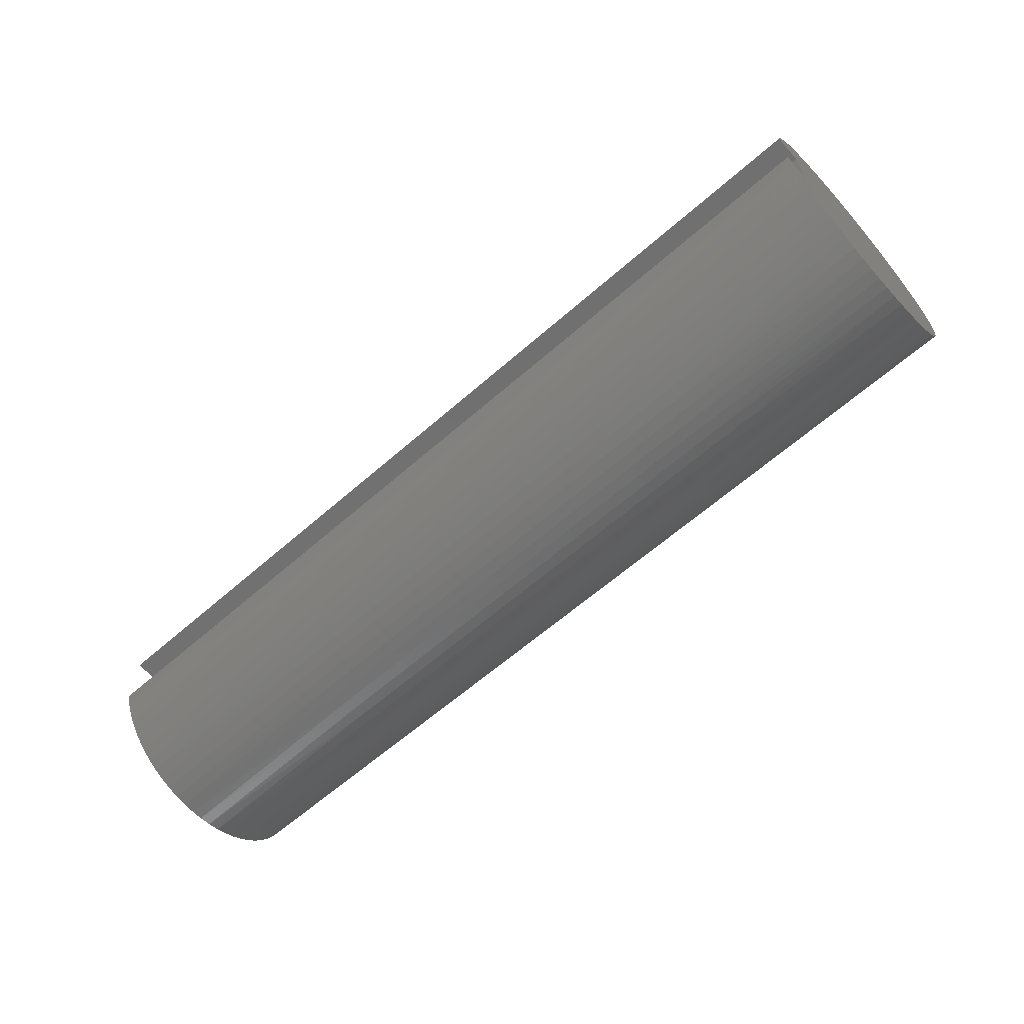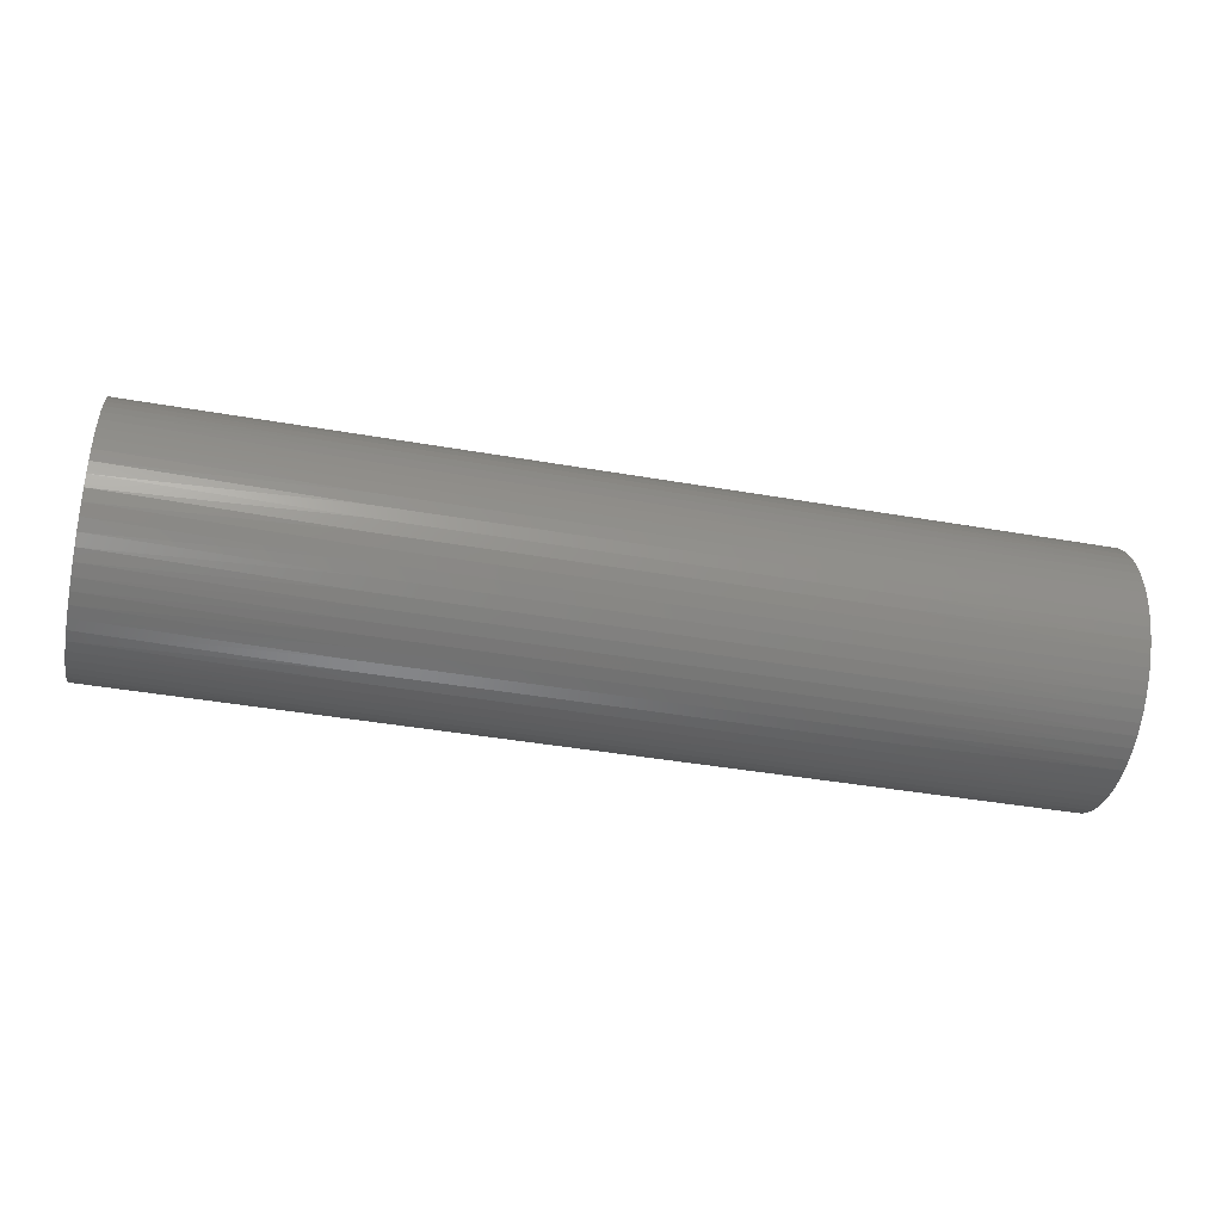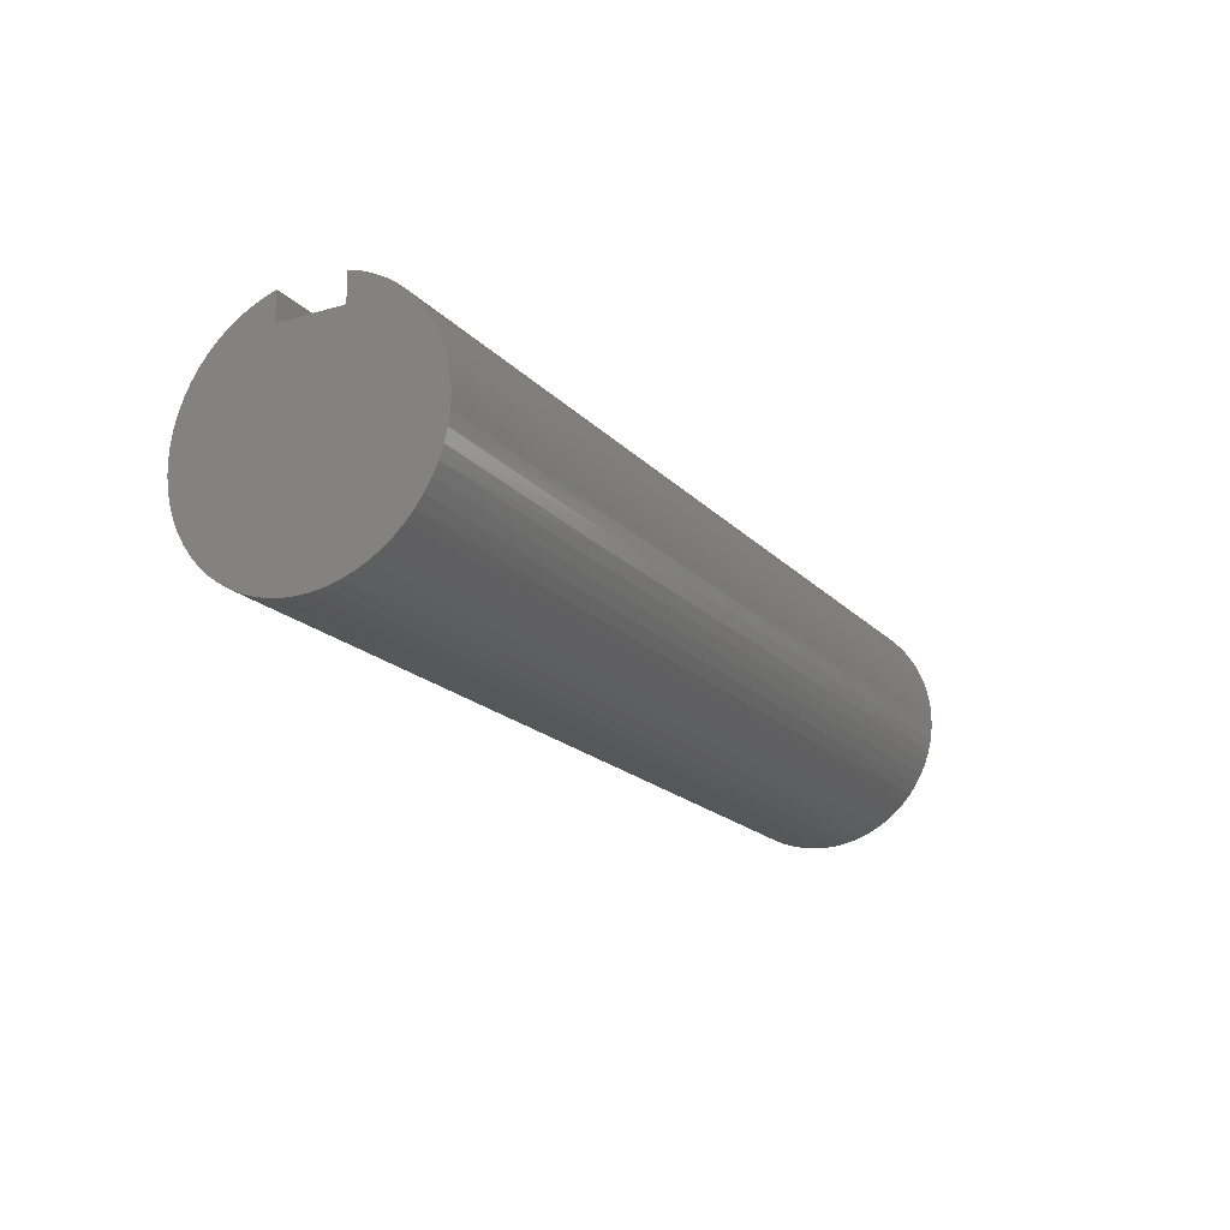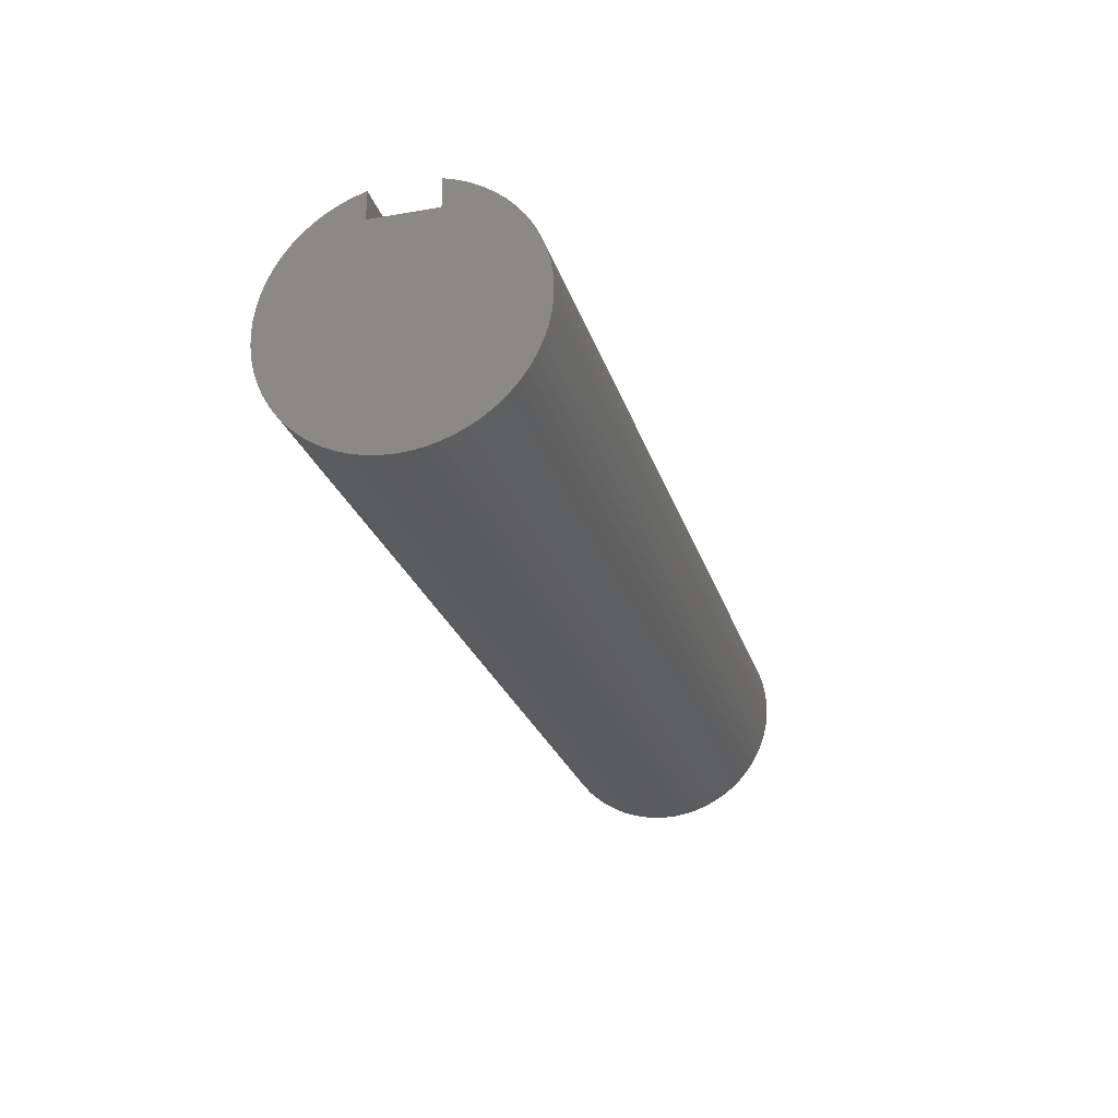
<metadata>
{"format":"stl","ext":"stl","renderer":"f3d","projection":"perspective","resolution":1024,"background":"white","views":[{"elev":-62.6,"azim":-138.4,"up":"+Z"},{"elev":-41.6,"azim":-11.9,"up":"+Z"},{"elev":-18.7,"azim":-61.2,"up":"+Y"},{"elev":-25.3,"azim":-74.4,"up":"+Y"}]}
</metadata>
<code>
# stl→obj: 296 verts, 588 faces
v 0 0.9062 -0.3125
v 0 0.9062 0.3125
v 9 0.9062 -0.3125
v 9 0.9062 0.3125
v 0 1.178 -0.3125
v 9 1.178 -0.3125
v 0 1.141 0.4278
v 2.25 1.173 0.3301
v 0 1.178 0.3125
v 4.5 1.173 0.3301
v 9 1.178 0.3125
v 6.75 1.173 0.3301
v 9 1.141 0.4278
v 6.75 1.135 0.4453
v 9 1.093 0.539
v 6.75 1.085 0.556
v 9 1.034 0.6448
v 6.75 1.024 0.6612
v 9 0.9651 0.7442
v 6.75 0.9529 0.7599
v 9 0.8865 0.8363
v 6.75 0.8725 0.851
v 9 0.7992 0.9201
v 6.75 0.7834 0.9336
v 9 0.7039 0.9949
v 6.75 0.6865 1.007
v 9 0.6017 1.06
v 6.75 0.5829 1.07
v 9 0.4936 1.114
v 6.75 0.4734 1.123
v 9 0.3806 1.158
v 6.75 0.3592 1.165
v 9 0.2638 1.19
v 6.75 0.2415 1.195
v 9 0.1445 1.21
v 6.75 0.1213 1.213
v 9 0.02368 1.219
v 6.75 -0 1.219
v 9 -0.09735 1.215
v 6.75 -0.1213 1.213
v 9 -0.2174 1.199
v 6.75 -0.2415 1.195
v 9 -0.3353 1.172
v 6.75 -0.3592 1.165
v 9 -0.4499 1.133
v 6.75 -0.4734 1.123
v 9 -0.5601 1.082
v 6.75 -0.5829 1.07
v 9 -0.6647 1.022
v 6.75 -0.6865 1.007
v 9 -0.7628 0.9505
v 6.75 -0.7834 0.9336
v 9 -0.8534 0.8701
v 6.75 -0.8725 0.851
v 9 -0.9355 0.7811
v 6.75 -0.9529 0.7599
v 9 -1.008 0.6845
v 6.75 -1.024 0.6612
v 9 -1.071 0.581
v 6.75 -1.085 0.556
v 9 -1.124 0.4719
v 6.75 -1.135 0.4453
v 9 -1.165 0.358
v 6.75 -1.173 0.3301
v 9 -1.195 0.2407
v 6.75 -1.2 0.2116
v 9 -1.213 0.1209
v 6.75 -1.215 0.09108
v 9 -1.219 0
v 6.75 -1.218 -0.03038
v 9 -1.213 -0.1209
v 6.75 -1.209 -0.1515
v 9 -1.195 -0.2407
v 6.75 -1.188 -0.2712
v 9 -1.165 -0.358
v 6.75 -1.155 -0.3882
v 9 -1.124 -0.4719
v 6.75 -1.111 -0.5013
v 9 -1.071 -0.581
v 6.75 -1.055 -0.6094
v 9 -1.008 -0.6845
v 6.75 -0.9895 -0.7114
v 9 -0.9355 -0.7811
v 6.75 -0.9138 -0.8064
v 9 -0.8534 -0.8701
v 6.75 -0.829 -0.8934
v 9 -0.7628 -0.9505
v 6.75 -0.7359 -0.9715
v 9 -0.6647 -1.022
v 6.75 -0.6355 -1.04
v 9 -0.5601 -1.082
v 6.75 -0.5288 -1.098
v 9 -0.4499 -1.133
v 6.75 -0.4168 -1.145
v 9 -0.3353 -1.172
v 6.75 -0.3007 -1.181
v 9 -0.2174 -1.199
v 6.75 -0.1816 -1.205
v 9 -0.09735 -1.215
v 6.75 -0.06075 -1.217
v 9 0.02368 -1.219
v 6.75 0.06075 -1.217
v 9 0.1445 -1.21
v 6.75 0.1816 -1.205
v 9 0.2638 -1.19
v 6.75 0.3007 -1.181
v 9 0.3806 -1.158
v 6.75 0.4168 -1.145
v 9 0.4936 -1.114
v 6.75 0.5288 -1.098
v 9 0.6017 -1.06
v 6.75 0.6355 -1.04
v 9 0.7039 -0.9949
v 6.75 0.7359 -0.9715
v 9 0.7992 -0.9201
v 6.75 0.829 -0.8934
v 9 0.8865 -0.8363
v 6.75 0.9138 -0.8064
v 9 0.9651 -0.7442
v 6.75 0.9895 -0.7114
v 9 1.034 -0.6448
v 6.75 1.055 -0.6094
v 9 1.093 -0.539
v 6.75 1.111 -0.5013
v 9 1.141 -0.4278
v 6.75 1.155 -0.3882
v 4.5 1.155 -0.3882
v 2.25 1.155 -0.3882
v 0 1.141 -0.4278
v 2.25 1.111 -0.5013
v 0 1.093 -0.539
v 2.25 1.055 -0.6094
v 0 1.034 -0.6448
v 2.25 0.9895 -0.7114
v 0 0.9651 -0.7442
v 2.25 0.9138 -0.8064
v 0 0.8865 -0.8363
v 2.25 0.829 -0.8934
v 0 0.7992 -0.9201
v 2.25 0.7359 -0.9715
v 0 0.7039 -0.9949
v 2.25 0.6355 -1.04
v 0 0.6017 -1.06
v 2.25 0.5288 -1.098
v 0 0.4936 -1.114
v 2.25 0.4168 -1.145
v 0 0.3806 -1.158
v 2.25 0.3007 -1.181
v 0 0.2638 -1.19
v 2.25 0.1816 -1.205
v 0 0.1445 -1.21
v 2.25 0.06075 -1.217
v 0 0.02368 -1.219
v 2.25 -0.06075 -1.217
v 0 -0.09735 -1.215
v 2.25 -0.1816 -1.205
v 0 -0.2174 -1.199
v 2.25 -0.3007 -1.181
v 0 -0.3353 -1.172
v 2.25 -0.4168 -1.145
v 0 -0.4499 -1.133
v 2.25 -0.5288 -1.098
v 0 -0.5601 -1.082
v 2.25 -0.6355 -1.04
v 0 -0.6647 -1.022
v 2.25 -0.7359 -0.9715
v 0 -0.7628 -0.9505
v 2.25 -0.829 -0.8934
v 0 -0.8534 -0.8701
v 2.25 -0.9138 -0.8064
v 0 -0.9355 -0.7811
v 2.25 -0.9895 -0.7114
v 0 -1.008 -0.6845
v 2.25 -1.055 -0.6094
v 0 -1.071 -0.581
v 2.25 -1.111 -0.5013
v 0 -1.124 -0.4719
v 2.25 -1.155 -0.3882
v 0 -1.165 -0.358
v 2.25 -1.188 -0.2712
v 0 -1.195 -0.2407
v 2.25 -1.209 -0.1515
v 0 -1.213 -0.1209
v 2.25 -1.218 -0.03038
v 0 -1.219 0
v 2.25 -1.215 0.09108
v 0 -1.213 0.1209
v 2.25 -1.2 0.2116
v 0 -1.195 0.2407
v 2.25 -1.173 0.3301
v 0 -1.165 0.358
v 2.25 -1.135 0.4453
v 0 -1.124 0.4719
v 2.25 -1.085 0.556
v 0 -1.071 0.581
v 2.25 -1.024 0.6612
v 0 -1.008 0.6845
v 2.25 -0.9529 0.7599
v 0 -0.9355 0.7811
v 2.25 -0.8725 0.851
v 0 -0.8534 0.8701
v 2.25 -0.7834 0.9336
v 0 -0.7628 0.9505
v 2.25 -0.6865 1.007
v 0 -0.6647 1.022
v 2.25 -0.5829 1.07
v 0 -0.5601 1.082
v 2.25 -0.4734 1.123
v 0 -0.4499 1.133
v 2.25 -0.3592 1.165
v 0 -0.3353 1.172
v 2.25 -0.2415 1.195
v 0 -0.2174 1.199
v 2.25 -0.1213 1.213
v 0 -0.09735 1.215
v 2.25 0 1.219
v 0 0.02368 1.219
v 2.25 0.1213 1.213
v 0 0.1445 1.21
v 2.25 0.2415 1.195
v 0 0.2638 1.19
v 2.25 0.3592 1.165
v 0 0.3806 1.158
v 2.25 0.4734 1.123
v 0 0.4936 1.114
v 2.25 0.5829 1.07
v 0 0.6017 1.06
v 2.25 0.6865 1.007
v 0 0.7039 0.9949
v 2.25 0.7834 0.9336
v 0 0.7992 0.9201
v 2.25 0.8725 0.851
v 0 0.8865 0.8363
v 2.25 0.9529 0.7599
v 0 0.9651 0.7442
v 2.25 1.024 0.6612
v 0 1.034 0.6448
v 2.25 1.085 0.556
v 0 1.093 0.539
v 2.25 1.135 0.4453
v 4.5 0 1.219
v 4.5 0.1213 1.213
v 4.5 0.2415 1.195
v 4.5 0.3592 1.165
v 4.5 0.4734 1.123
v 4.5 0.5829 1.07
v 4.5 0.6865 1.007
v 4.5 0.7834 0.9336
v 4.5 0.8725 0.851
v 4.5 0.9529 0.7599
v 4.5 1.024 0.6612
v 4.5 1.085 0.556
v 4.5 1.135 0.4453
v 4.5 -0.1213 1.213
v 4.5 -0.2415 1.195
v 4.5 -0.3592 1.165
v 4.5 -0.4734 1.123
v 4.5 -0.5829 1.07
v 4.5 -0.6865 1.007
v 4.5 -0.7834 0.9336
v 4.5 -0.8725 0.851
v 4.5 -0.9529 0.7599
v 4.5 -1.024 0.6612
v 4.5 -1.085 0.556
v 4.5 -1.135 0.4453
v 4.5 -1.173 0.3301
v 4.5 -1.2 0.2116
v 4.5 -1.215 0.09108
v 4.5 -1.218 -0.03038
v 4.5 -1.209 -0.1515
v 4.5 -1.188 -0.2712
v 4.5 -1.155 -0.3882
v 4.5 -1.111 -0.5013
v 4.5 -1.055 -0.6094
v 4.5 -0.9895 -0.7114
v 4.5 -0.9138 -0.8064
v 4.5 -0.829 -0.8934
v 4.5 -0.7359 -0.9715
v 4.5 -0.6355 -1.04
v 4.5 -0.5288 -1.098
v 4.5 -0.4168 -1.145
v 4.5 -0.3007 -1.181
v 4.5 -0.1816 -1.205
v 4.5 -0.06075 -1.217
v 4.5 0.06075 -1.217
v 4.5 0.1816 -1.205
v 4.5 0.3007 -1.181
v 4.5 0.4168 -1.145
v 4.5 0.5288 -1.098
v 4.5 0.6355 -1.04
v 4.5 0.7359 -0.9715
v 4.5 0.829 -0.8934
v 4.5 0.9138 -0.8064
v 4.5 0.9895 -0.7114
v 4.5 1.055 -0.6094
v 4.5 1.111 -0.5013
f 1 2 3
f 3 2 4
f 1 3 5
f 5 3 6
f 7 8 9
f 9 8 10
f 9 10 11
f 11 10 12
f 11 12 13
f 13 12 14
f 13 14 15
f 15 14 16
f 15 16 17
f 17 16 18
f 17 18 19
f 19 18 20
f 19 20 21
f 21 20 22
f 21 22 23
f 23 22 24
f 23 24 25
f 25 24 26
f 25 26 27
f 27 26 28
f 27 28 29
f 29 28 30
f 29 30 31
f 31 30 32
f 31 32 33
f 33 32 34
f 33 34 35
f 35 34 36
f 35 36 37
f 37 36 38
f 37 38 39
f 39 38 40
f 39 40 41
f 41 40 42
f 41 42 43
f 43 42 44
f 43 44 45
f 45 44 46
f 45 46 47
f 47 46 48
f 47 48 49
f 49 48 50
f 49 50 51
f 51 50 52
f 51 52 53
f 53 52 54
f 53 54 55
f 55 54 56
f 55 56 57
f 57 56 58
f 57 58 59
f 59 58 60
f 59 60 61
f 61 60 62
f 61 62 63
f 63 62 64
f 63 64 65
f 65 64 66
f 65 66 67
f 67 66 68
f 67 68 69
f 69 68 70
f 69 70 71
f 71 70 72
f 71 72 73
f 73 72 74
f 73 74 75
f 75 74 76
f 75 76 77
f 77 76 78
f 77 78 79
f 79 78 80
f 79 80 81
f 81 80 82
f 81 82 83
f 83 82 84
f 83 84 85
f 85 84 86
f 85 86 87
f 87 86 88
f 87 88 89
f 89 88 90
f 89 90 91
f 91 90 92
f 91 92 93
f 93 92 94
f 93 94 95
f 95 94 96
f 95 96 97
f 97 96 98
f 97 98 99
f 99 98 100
f 99 100 101
f 101 100 102
f 101 102 103
f 103 102 104
f 103 104 105
f 105 104 106
f 105 106 107
f 107 106 108
f 107 108 109
f 109 108 110
f 109 110 111
f 111 110 112
f 111 112 113
f 113 112 114
f 113 114 115
f 115 114 116
f 115 116 117
f 117 116 118
f 117 118 119
f 119 118 120
f 119 120 121
f 121 120 122
f 121 122 123
f 123 122 124
f 123 124 125
f 125 124 126
f 125 126 6
f 6 126 127
f 6 127 5
f 5 127 128
f 5 128 129
f 129 128 130
f 129 130 131
f 131 130 132
f 131 132 133
f 133 132 134
f 133 134 135
f 135 134 136
f 135 136 137
f 137 136 138
f 137 138 139
f 139 138 140
f 139 140 141
f 141 140 142
f 141 142 143
f 143 142 144
f 143 144 145
f 145 144 146
f 145 146 147
f 147 146 148
f 147 148 149
f 149 148 150
f 149 150 151
f 151 150 152
f 151 152 153
f 153 152 154
f 153 154 155
f 155 154 156
f 155 156 157
f 157 156 158
f 157 158 159
f 159 158 160
f 159 160 161
f 161 160 162
f 161 162 163
f 163 162 164
f 163 164 165
f 165 164 166
f 165 166 167
f 167 166 168
f 167 168 169
f 169 168 170
f 169 170 171
f 171 170 172
f 171 172 173
f 173 172 174
f 173 174 175
f 175 174 176
f 175 176 177
f 177 176 178
f 177 178 179
f 179 178 180
f 179 180 181
f 181 180 182
f 181 182 183
f 183 182 184
f 183 184 185
f 185 184 186
f 185 186 187
f 187 186 188
f 187 188 189
f 189 188 190
f 189 190 191
f 191 190 192
f 191 192 193
f 193 192 194
f 193 194 195
f 195 194 196
f 195 196 197
f 197 196 198
f 197 198 199
f 199 198 200
f 199 200 201
f 201 200 202
f 201 202 203
f 203 202 204
f 203 204 205
f 205 204 206
f 205 206 207
f 207 206 208
f 207 208 209
f 209 208 210
f 209 210 211
f 211 210 212
f 211 212 213
f 213 212 214
f 213 214 215
f 215 214 216
f 215 216 217
f 217 216 218
f 217 218 219
f 219 218 220
f 219 220 221
f 221 220 222
f 221 222 223
f 223 222 224
f 223 224 225
f 225 224 226
f 225 226 227
f 227 226 228
f 227 228 229
f 229 228 230
f 229 230 231
f 231 230 232
f 231 232 233
f 233 232 234
f 233 234 235
f 235 234 236
f 235 236 237
f 237 236 238
f 237 238 239
f 239 238 240
f 239 240 7
f 7 240 8
f 216 241 218
f 218 241 242
f 218 242 220
f 220 242 243
f 220 243 222
f 222 243 244
f 222 244 224
f 224 244 245
f 224 245 226
f 226 245 246
f 226 246 228
f 228 246 247
f 228 247 230
f 230 247 248
f 230 248 232
f 232 248 249
f 232 249 234
f 234 249 250
f 234 250 236
f 236 250 251
f 236 251 238
f 238 251 252
f 238 252 240
f 240 252 253
f 240 253 8
f 8 253 10
f 241 38 242
f 242 38 36
f 242 36 243
f 243 36 34
f 243 34 244
f 244 34 32
f 244 32 245
f 245 32 30
f 245 30 246
f 246 30 28
f 246 28 247
f 247 28 26
f 247 26 248
f 248 26 24
f 248 24 249
f 249 24 22
f 249 22 250
f 250 22 20
f 250 20 251
f 251 20 18
f 251 18 252
f 252 18 16
f 252 16 253
f 253 16 14
f 253 14 10
f 10 14 12
f 241 216 254
f 254 216 214
f 254 214 255
f 255 214 212
f 255 212 256
f 256 212 210
f 256 210 257
f 257 210 208
f 257 208 258
f 258 208 206
f 258 206 259
f 259 206 204
f 259 204 260
f 260 204 202
f 260 202 261
f 261 202 200
f 261 200 262
f 262 200 198
f 262 198 263
f 263 198 196
f 263 196 264
f 264 196 194
f 264 194 265
f 265 194 192
f 265 192 266
f 266 192 190
f 266 190 267
f 267 190 188
f 267 188 268
f 268 188 186
f 268 186 269
f 269 186 184
f 269 184 270
f 270 184 182
f 270 182 271
f 271 182 180
f 271 180 272
f 272 180 178
f 272 178 273
f 273 178 176
f 273 176 274
f 274 176 174
f 274 174 275
f 275 174 172
f 275 172 276
f 276 172 170
f 276 170 277
f 277 170 168
f 277 168 278
f 278 168 166
f 278 166 279
f 279 166 164
f 279 164 280
f 280 164 162
f 280 162 281
f 281 162 160
f 281 160 282
f 282 160 158
f 282 158 283
f 283 158 156
f 283 156 284
f 284 156 154
f 284 154 285
f 285 154 152
f 285 152 286
f 286 152 150
f 286 150 287
f 287 150 148
f 287 148 288
f 288 148 146
f 288 146 289
f 289 146 144
f 289 144 290
f 290 144 142
f 290 142 291
f 291 142 140
f 291 140 292
f 292 140 138
f 292 138 293
f 293 138 136
f 293 136 294
f 294 136 134
f 294 134 295
f 295 134 132
f 295 132 296
f 296 132 130
f 296 130 127
f 127 130 128
f 38 241 40
f 40 241 254
f 40 254 42
f 42 254 255
f 42 255 44
f 44 255 256
f 44 256 46
f 46 256 257
f 46 257 48
f 48 257 258
f 48 258 50
f 50 258 259
f 50 259 52
f 52 259 260
f 52 260 54
f 54 260 261
f 54 261 56
f 56 261 262
f 56 262 58
f 58 262 263
f 58 263 60
f 60 263 264
f 60 264 62
f 62 264 265
f 62 265 64
f 64 265 266
f 64 266 66
f 66 266 267
f 66 267 68
f 68 267 268
f 68 268 70
f 70 268 269
f 70 269 72
f 72 269 270
f 72 270 74
f 74 270 271
f 74 271 76
f 76 271 272
f 76 272 78
f 78 272 273
f 78 273 80
f 80 273 274
f 80 274 82
f 82 274 275
f 82 275 84
f 84 275 276
f 84 276 86
f 86 276 277
f 86 277 88
f 88 277 278
f 88 278 90
f 90 278 279
f 90 279 92
f 92 279 280
f 92 280 94
f 94 280 281
f 94 281 96
f 96 281 282
f 96 282 98
f 98 282 283
f 98 283 100
f 100 283 284
f 100 284 102
f 102 284 285
f 102 285 104
f 104 285 286
f 104 286 106
f 106 286 287
f 106 287 108
f 108 287 288
f 108 288 110
f 110 288 289
f 110 289 112
f 112 289 290
f 112 290 114
f 114 290 291
f 114 291 116
f 116 291 292
f 116 292 118
f 118 292 293
f 118 293 120
f 120 293 294
f 120 294 122
f 122 294 295
f 122 295 124
f 124 295 296
f 124 296 126
f 126 296 127
f 9 11 2
f 2 11 4
f 11 13 4
f 4 13 15
f 4 15 17
f 17 19 4
f 4 19 21
f 4 21 23
f 23 25 4
f 4 25 27
f 4 27 29
f 29 31 4
f 4 31 33
f 4 33 35
f 35 37 4
f 4 37 39
f 4 39 41
f 41 43 4
f 4 43 45
f 4 45 47
f 49 89 47
f 47 89 91
f 47 91 4
f 4 91 3
f 3 91 93
f 3 93 95
f 89 49 87
f 87 49 51
f 87 51 85
f 85 51 53
f 85 53 83
f 83 53 55
f 83 55 81
f 81 55 57
f 81 57 79
f 79 57 59
f 79 59 77
f 77 59 61
f 77 61 75
f 75 61 63
f 75 63 73
f 73 63 65
f 73 65 71
f 71 65 67
f 71 67 69
f 95 97 3
f 3 97 99
f 3 99 101
f 101 103 3
f 3 103 105
f 3 105 107
f 107 109 3
f 3 109 111
f 3 111 113
f 113 115 3
f 3 115 117
f 3 117 119
f 119 121 3
f 3 121 123
f 3 123 125
f 125 6 3
f 9 2 7
f 7 2 239
f 239 2 237
f 237 2 235
f 235 2 233
f 233 2 231
f 231 2 229
f 229 2 227
f 227 2 225
f 225 2 223
f 223 2 221
f 221 2 219
f 219 2 217
f 217 2 215
f 215 2 213
f 213 2 211
f 211 2 209
f 209 2 207
f 207 2 1
f 207 1 163
f 163 1 161
f 161 1 159
f 159 1 157
f 157 1 155
f 155 1 153
f 153 1 151
f 151 1 149
f 149 1 147
f 147 1 145
f 145 1 143
f 143 1 141
f 141 1 139
f 139 1 137
f 137 1 135
f 135 1 133
f 133 1 131
f 131 1 129
f 129 1 5
f 207 163 205
f 205 163 165
f 205 165 203
f 203 165 167
f 203 167 201
f 201 167 169
f 201 169 199
f 199 169 171
f 199 171 197
f 197 171 173
f 197 173 195
f 195 173 175
f 195 175 193
f 193 175 177
f 193 177 191
f 191 177 179
f 191 179 189
f 189 179 181
f 189 181 187
f 187 181 183
f 187 183 185

</code>
